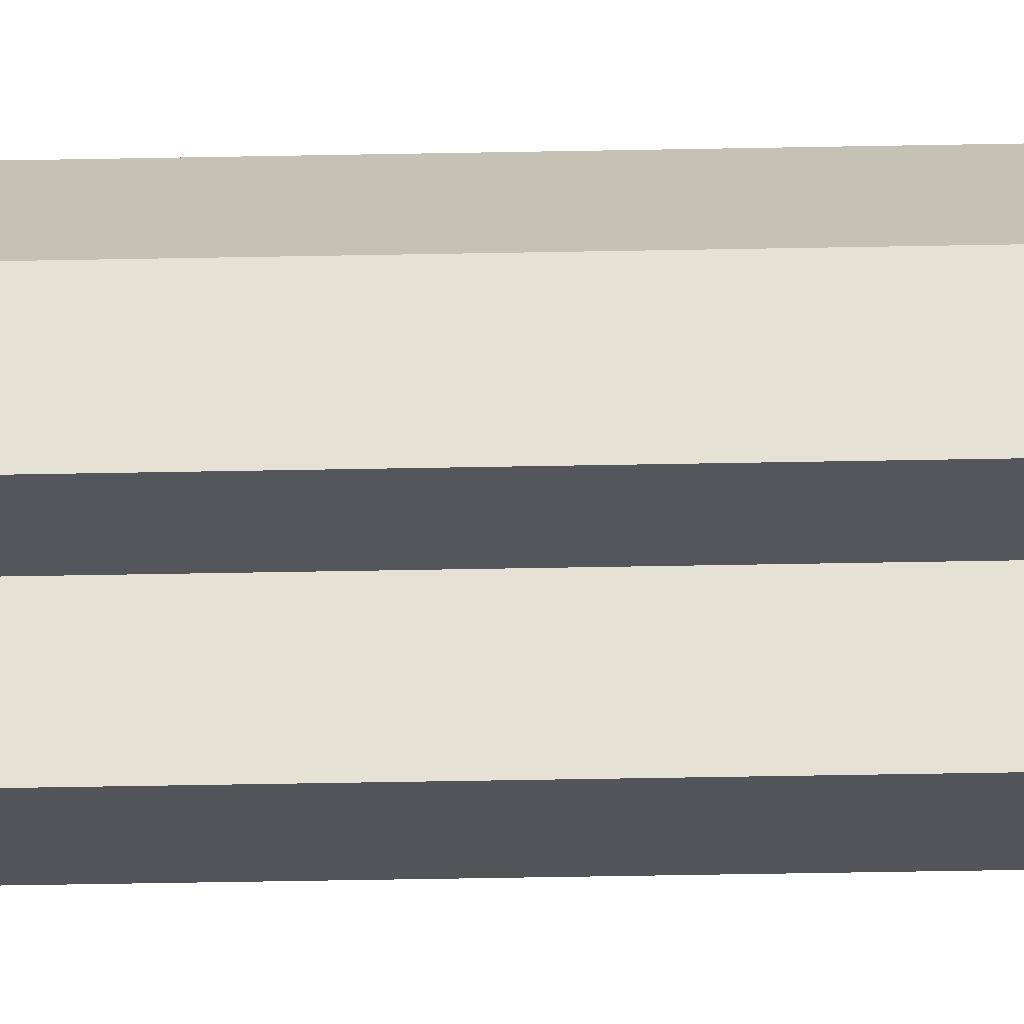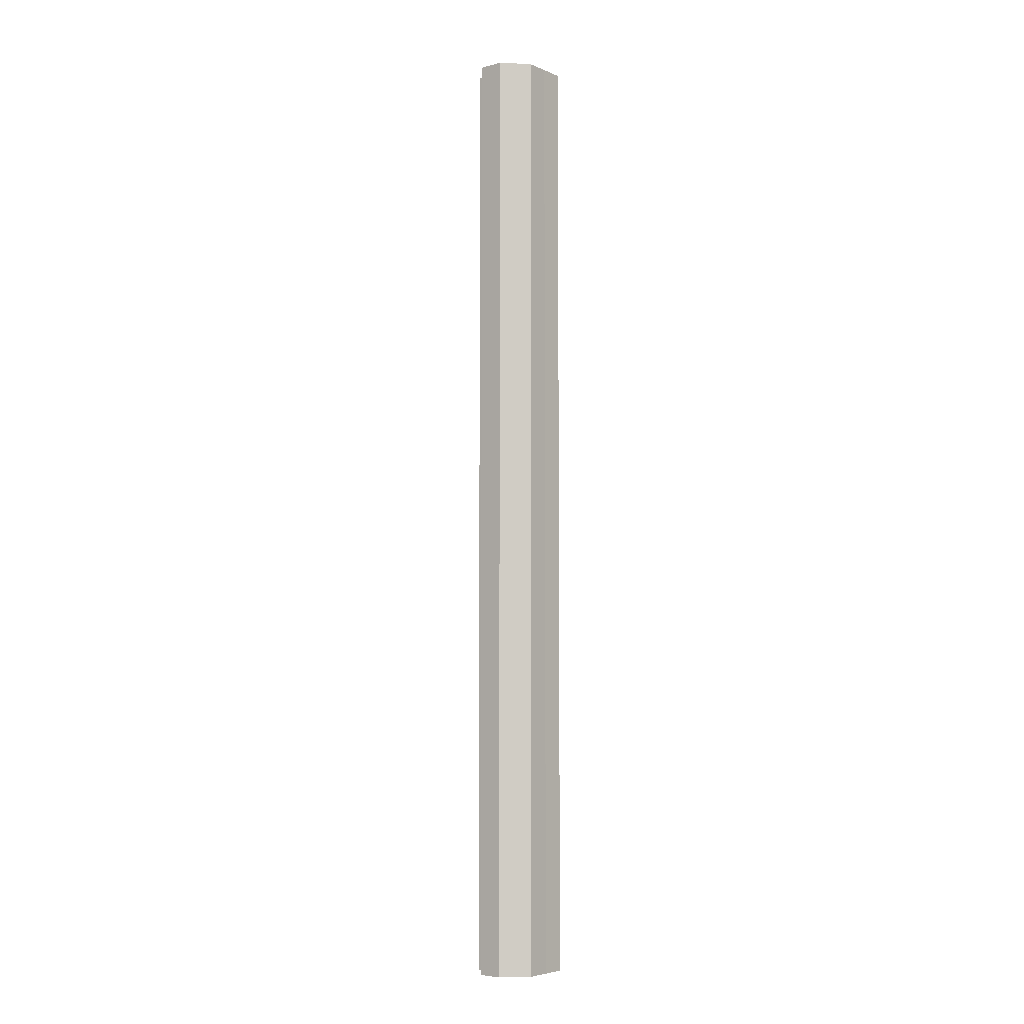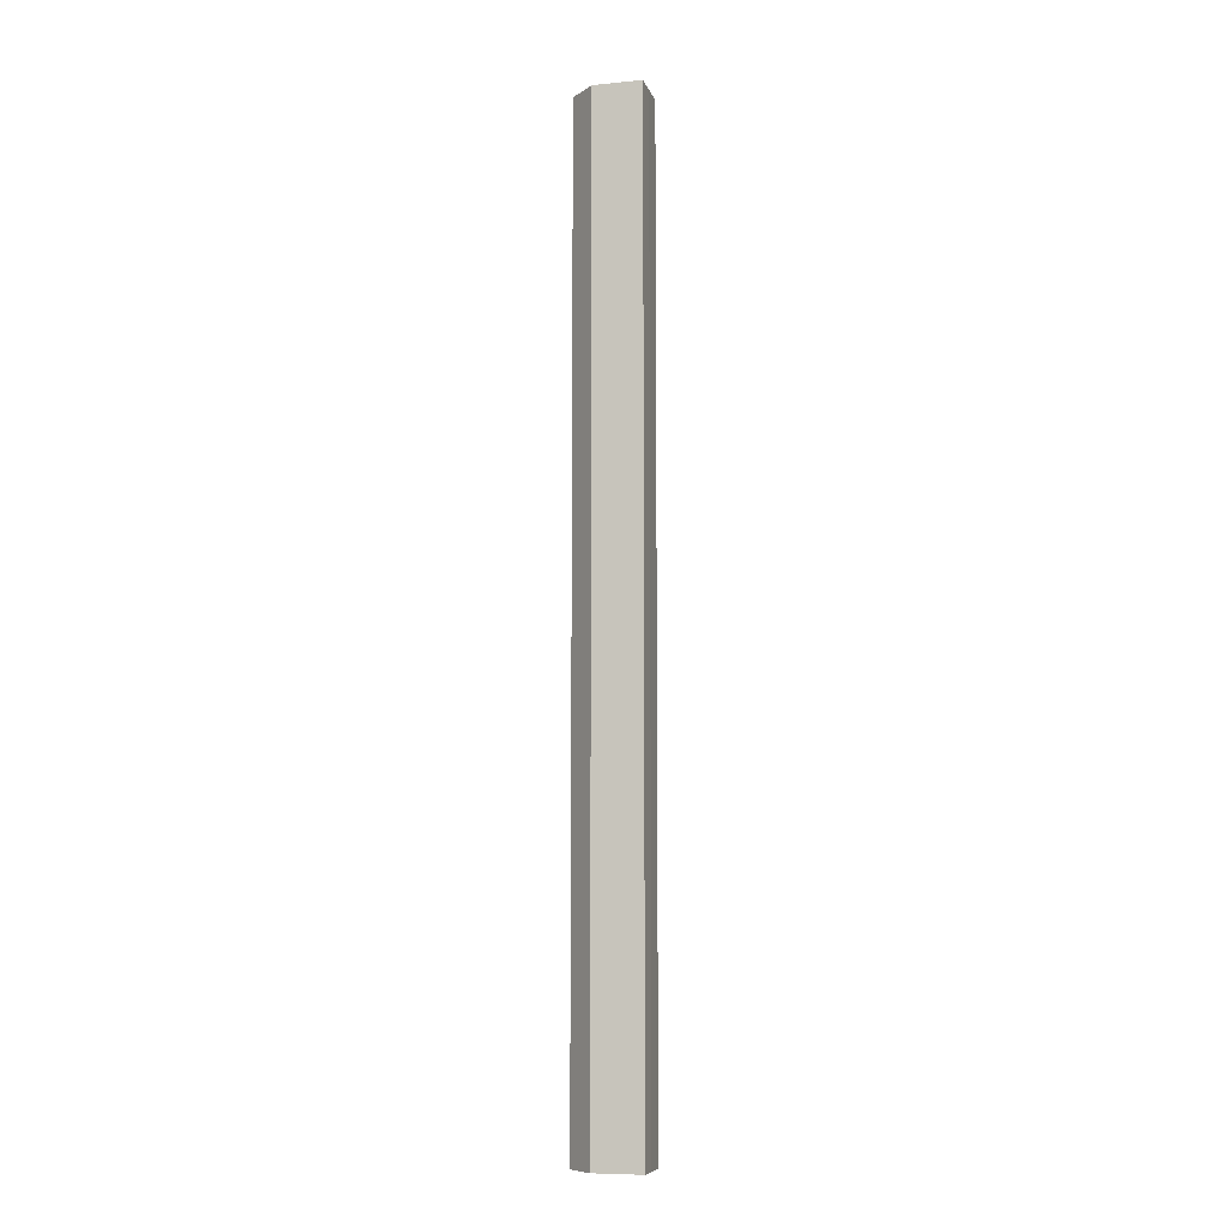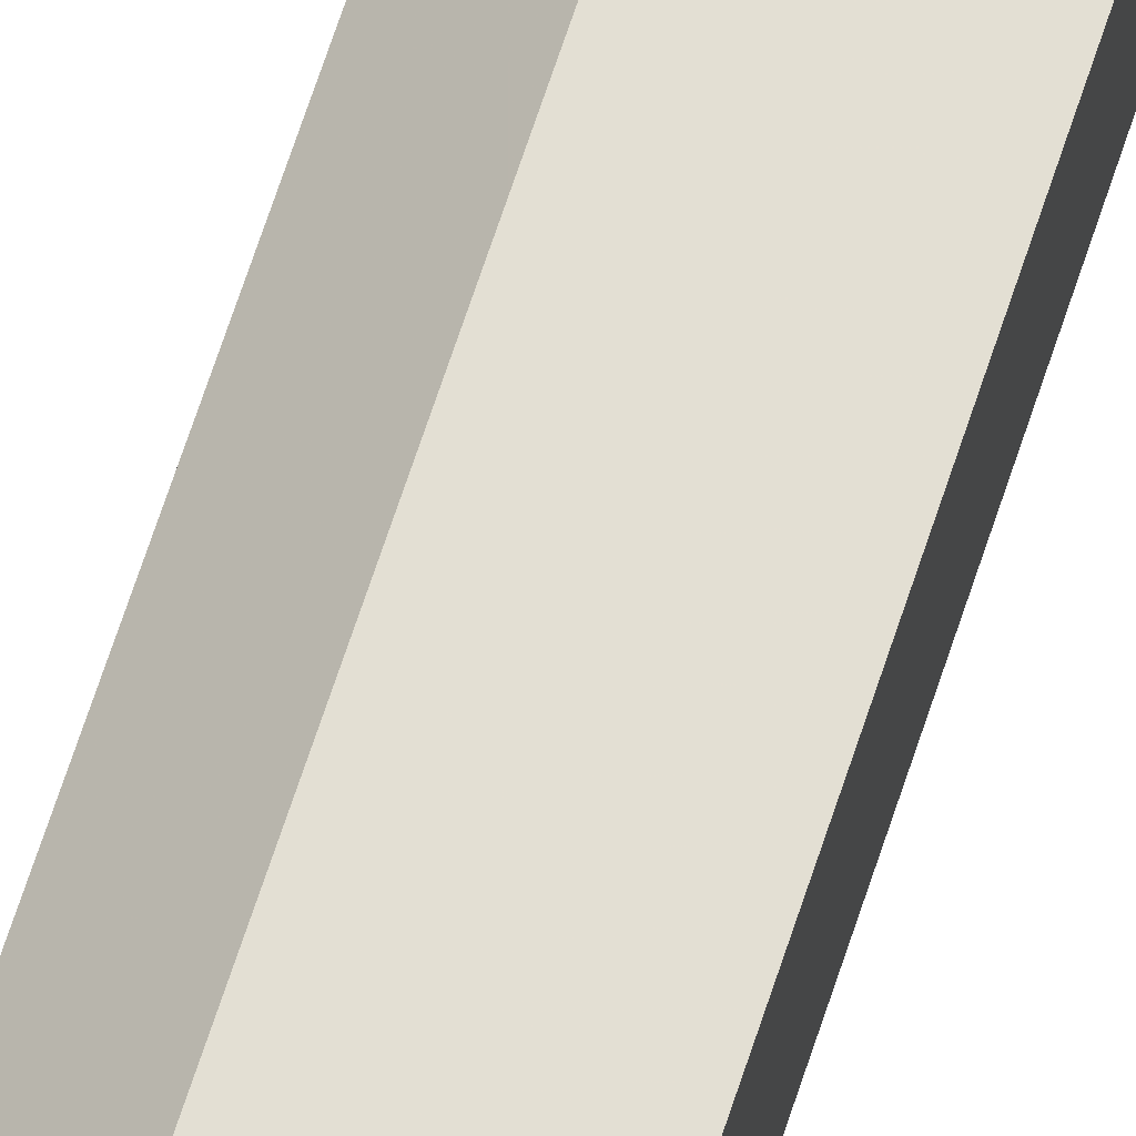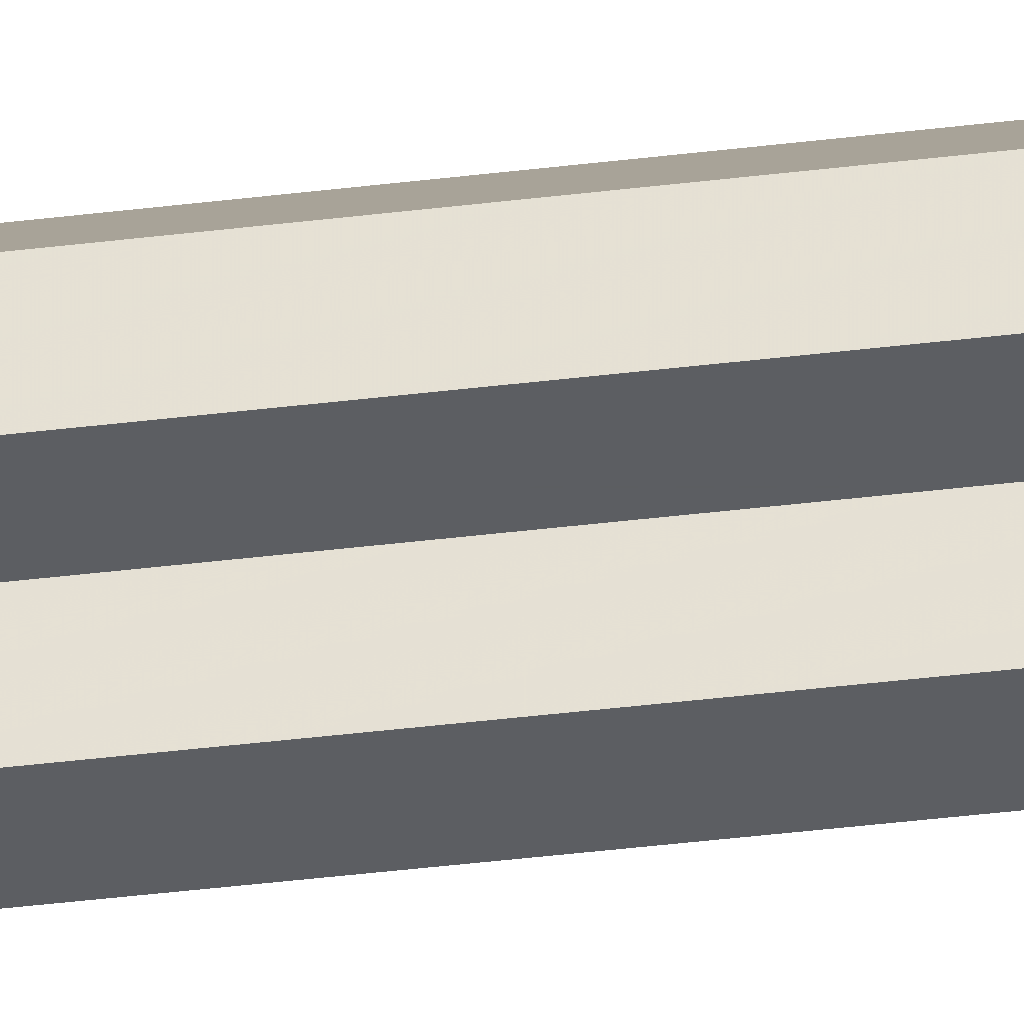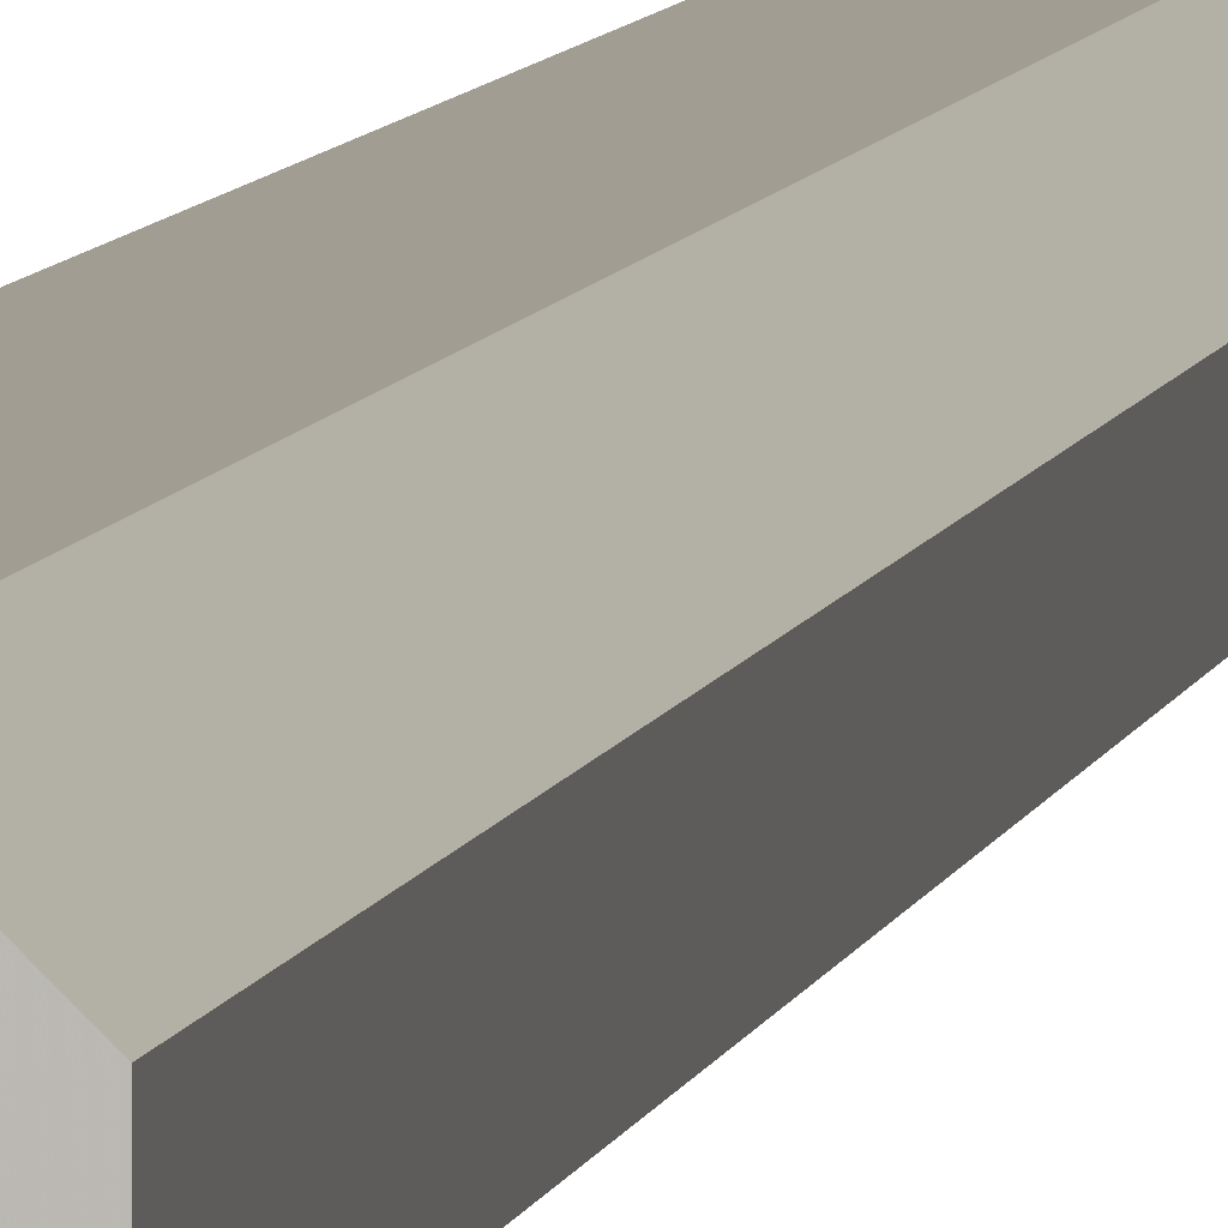
<metadata>
{"format":"obj","ext":"obj","renderer":"f3d","projection":"perspective","resolution":1024,"background":"white","views":[{"elev":-25.8,"azim":-87.9,"up":"+Y"},{"elev":-5.4,"azim":38.9,"up":"+Z"},{"elev":-8.3,"azim":104.6,"up":"+Z"},{"elev":67.0,"azim":18.0,"up":"+Y"},{"elev":-38.0,"azim":-80.9,"up":"+Y"},{"elev":4.9,"azim":-172.1,"up":"+Y"}]}
</metadata>
<code>
o 9995
v 2244 1913 7.307
v 2244 1913 7.307
v 2244 1913 7.707
v 2244 1913 7.307
v 2244 1913 7.707
v 2244 1913 7.307
v 2244 1913 7.707
v 2244 1913 7.307
v 2244 1913 7.707
v 2244 1913 7.307
v 2244 1913 7.707
v 2244 1913 7.307
v 2244 1913 7.707
v 2244 1913 7.307
v 2244 1913 7.707
v 2244 1913 7.307
v 2244 1913 7.707
v 2244 1913 7.307
v 2244 1913 7.307
v 2244 1913 7.307
v 2244 1913 7.307
v 2244 1913 7.307
v 2244 1913 7.307
v 2244 1913 7.307
v 2244 1913 7.307
v 2244 1913 7.307
v 2244 1913 7.307
v 2244 1913 7.707
v 2244 1913 7.707
v 2244 1913 7.307
v 2244 1913 7.307
v 2244 1913 7.707
v 2244 1913 7.707
v 2244 1913 7.707
v 2244 1913 7.707
v 2244 1913 7.307
v 2244 1913 7.307
v 2244 1913 7.707
v 2244 1913 7.307
v 2244 1913 7.707
v 2244 1913 7.307
v 2244 1913 7.707
v 2244 1913 7.307
v 2244 1913 7.307
v 2244 1913 7.307
v 2244 1913 7.307
v 2244 1913 7.707
v 2244 1913 7.307
v 2244 1913 7.707
v 2244 1913 7.307
v 2244 1913 7.707
v 2244 1913 7.707
v 2244 1913 7.707
v 2244 1913 7.707
v 2244 1913 7.707
v 2244 1913 7.707
v 2244 1913 7.707
v 2244 1913 7.707
v 2244 1913 7.707
v 2244 1913 7.707
v 2244 1913 7.707
v 2244 1913 7.707
f 1 2 3
f 2 4 5
f 4 6 7
f 8 1 9
f 9 10 11
f 11 12 13
f 13 14 15
f 15 16 17
f 18 16 19
f 18 20 16
f 18 19 21
f 18 22 20
f 18 21 23
f 18 24 22
f 18 23 25
f 18 26 24
f 18 25 27
f 18 27 26
f 28 25 29
f 30 31 28
f 32 26 33
f 34 27 35
f 36 37 34
f 38 39 32
f 40 41 38
f 42 43 40
f 44 45 42
f 45 46 47
f 46 48 49
f 48 50 51
f 52 53 54
f 52 55 53
f 52 54 56
f 52 57 55
f 52 56 58
f 52 59 57
f 52 58 60
f 52 61 59
f 52 60 62
f 52 62 61

</code>
